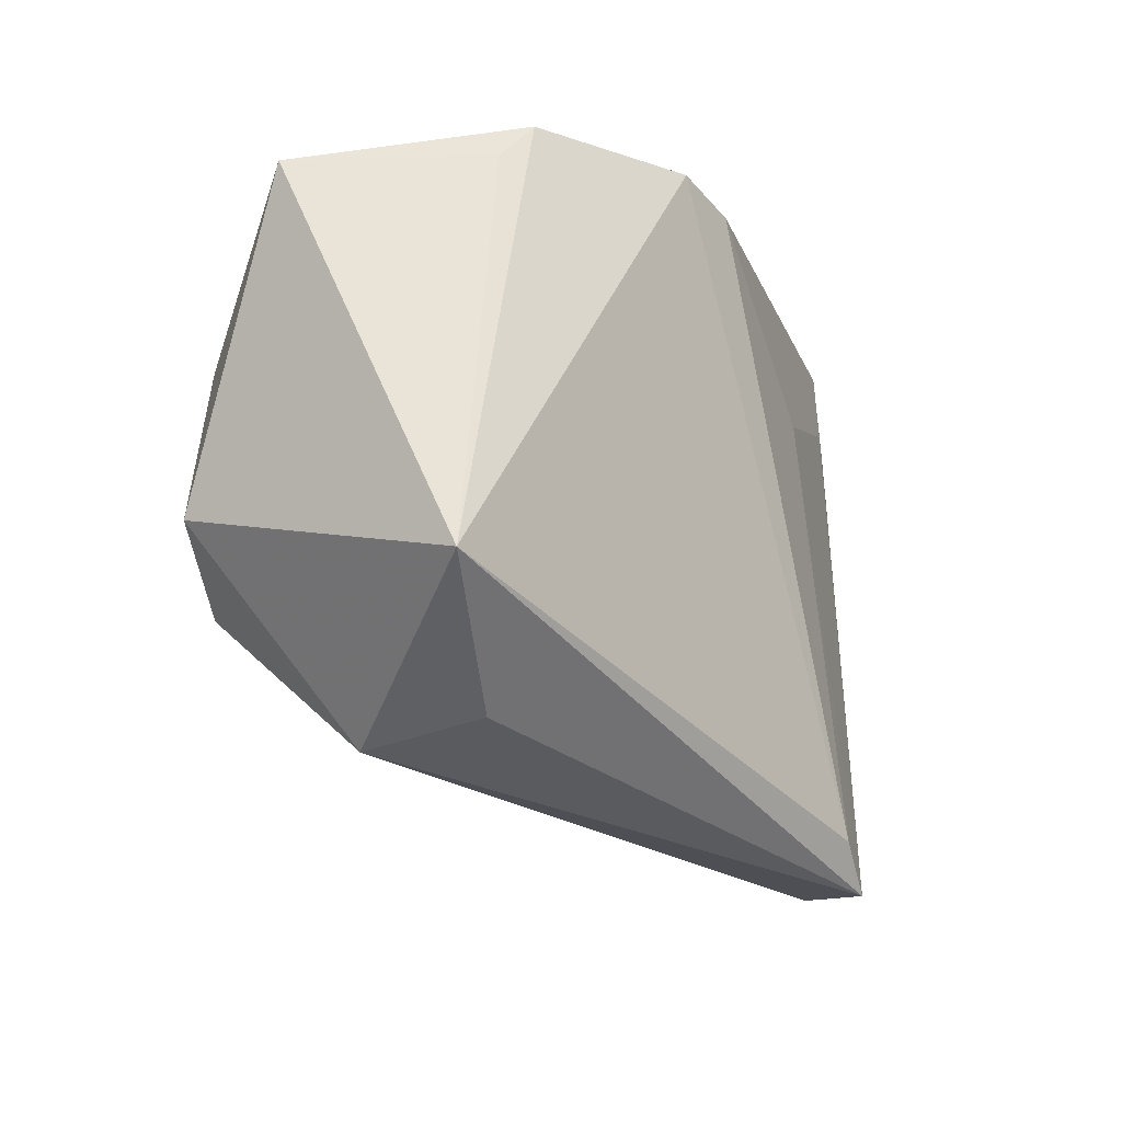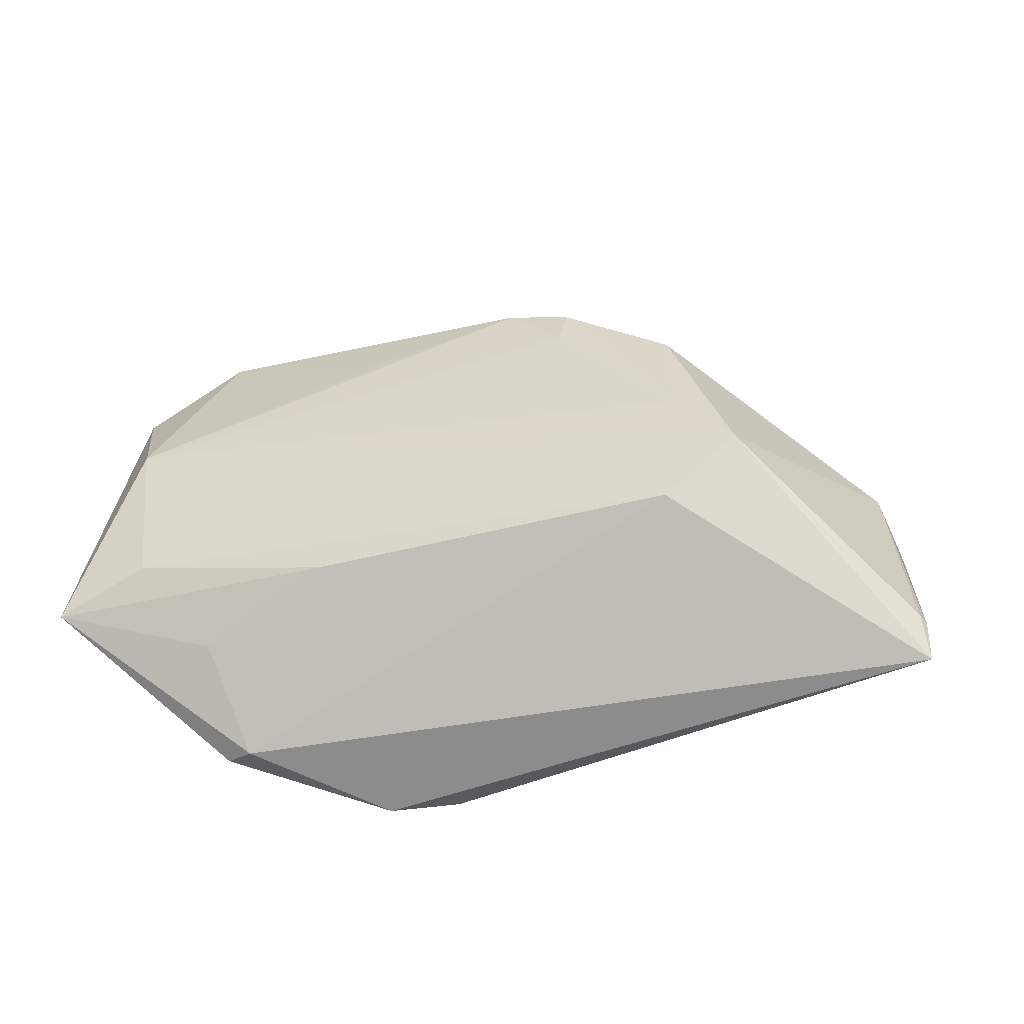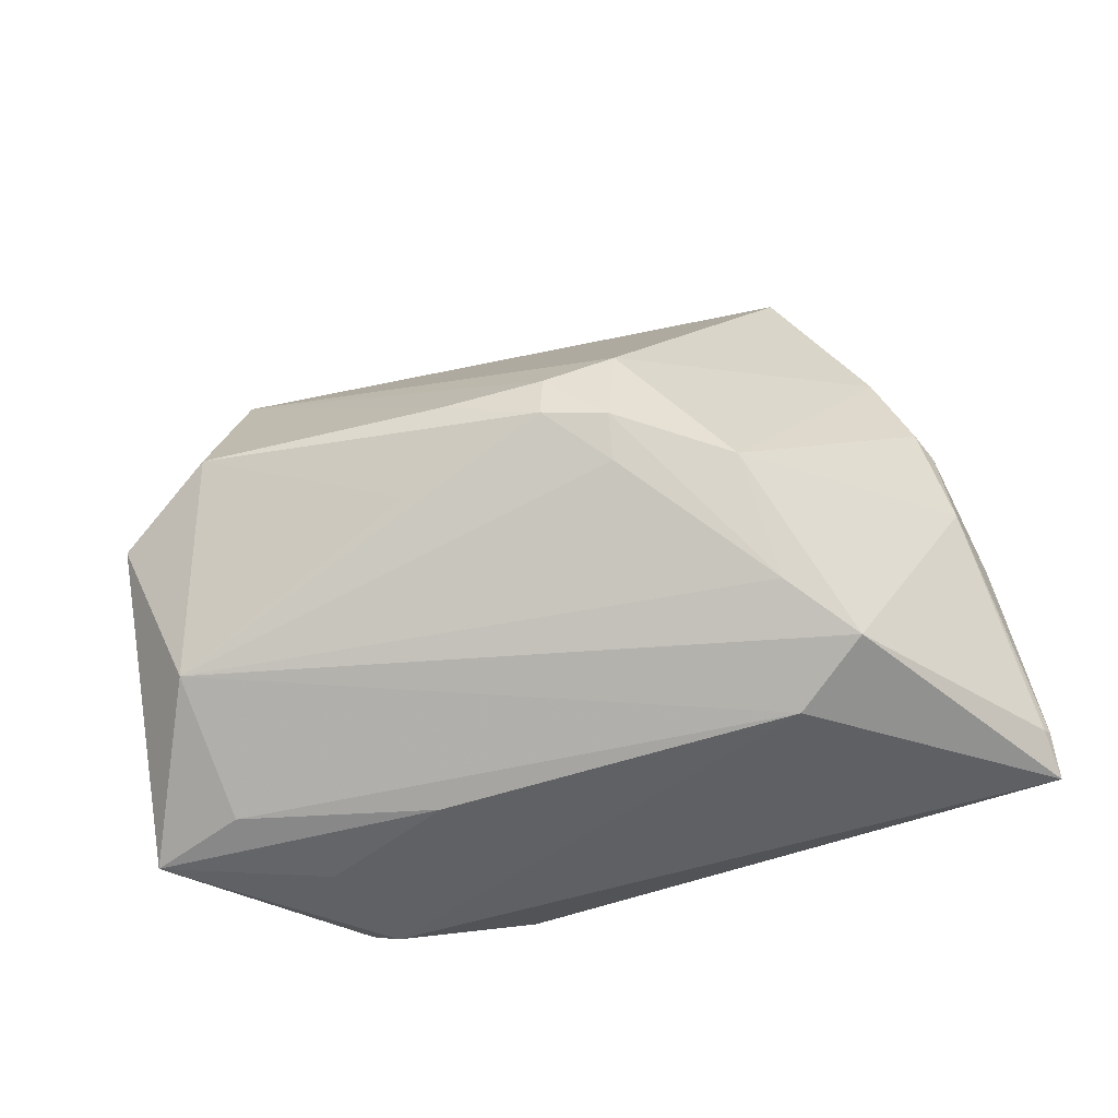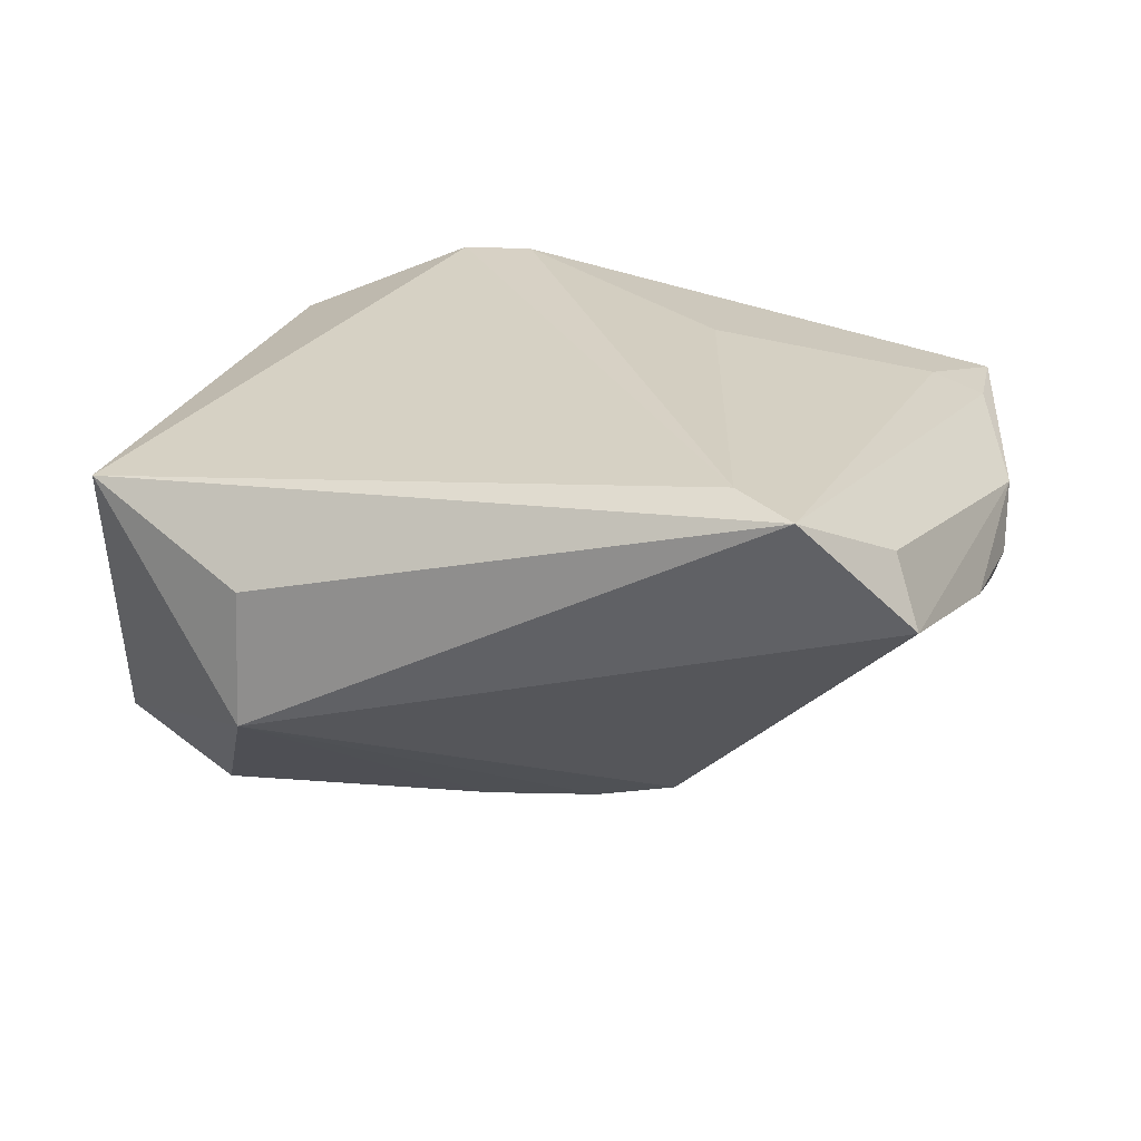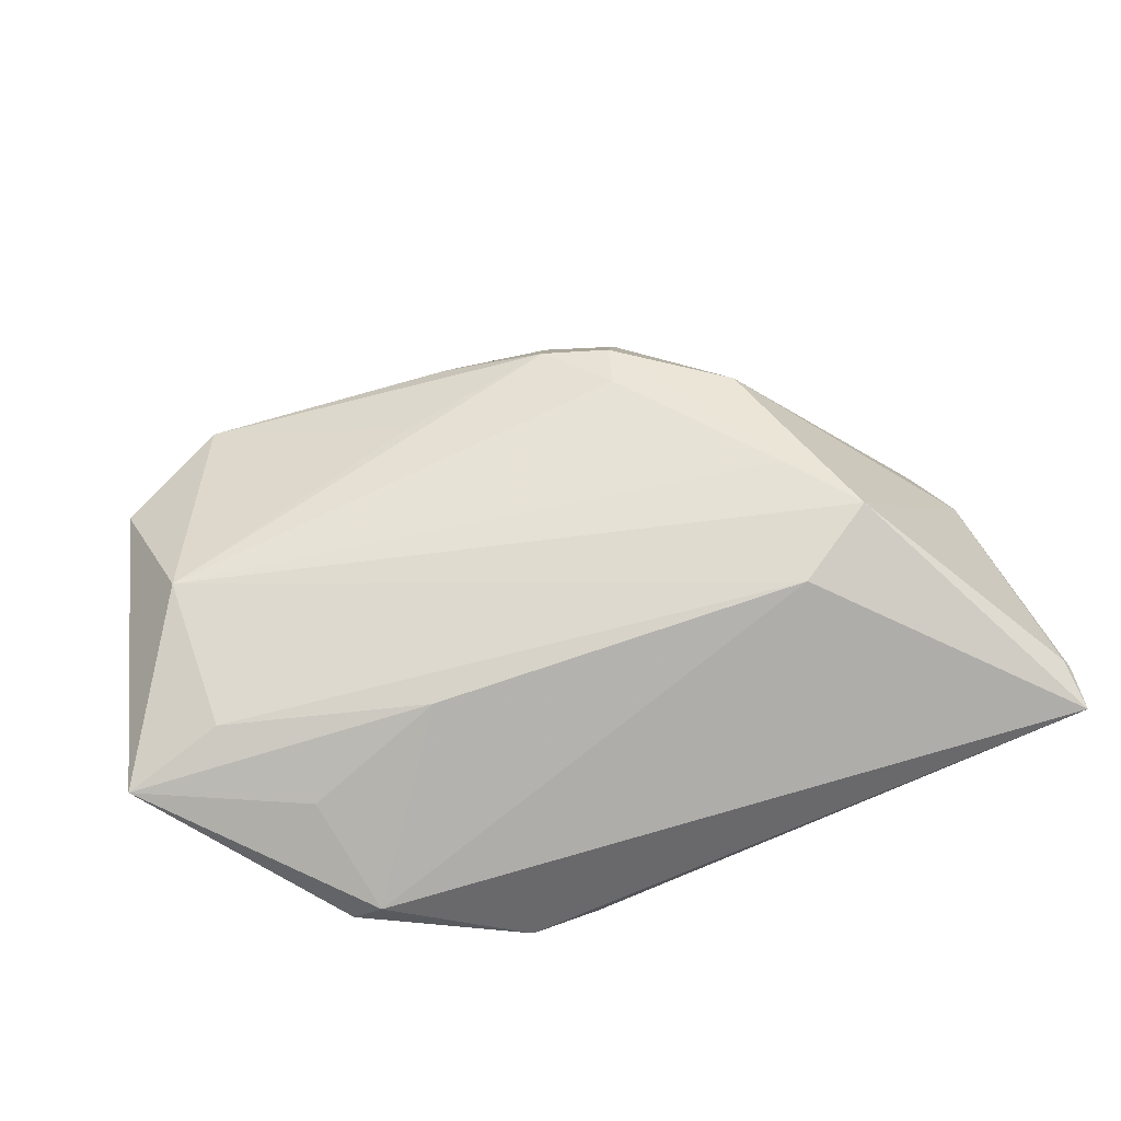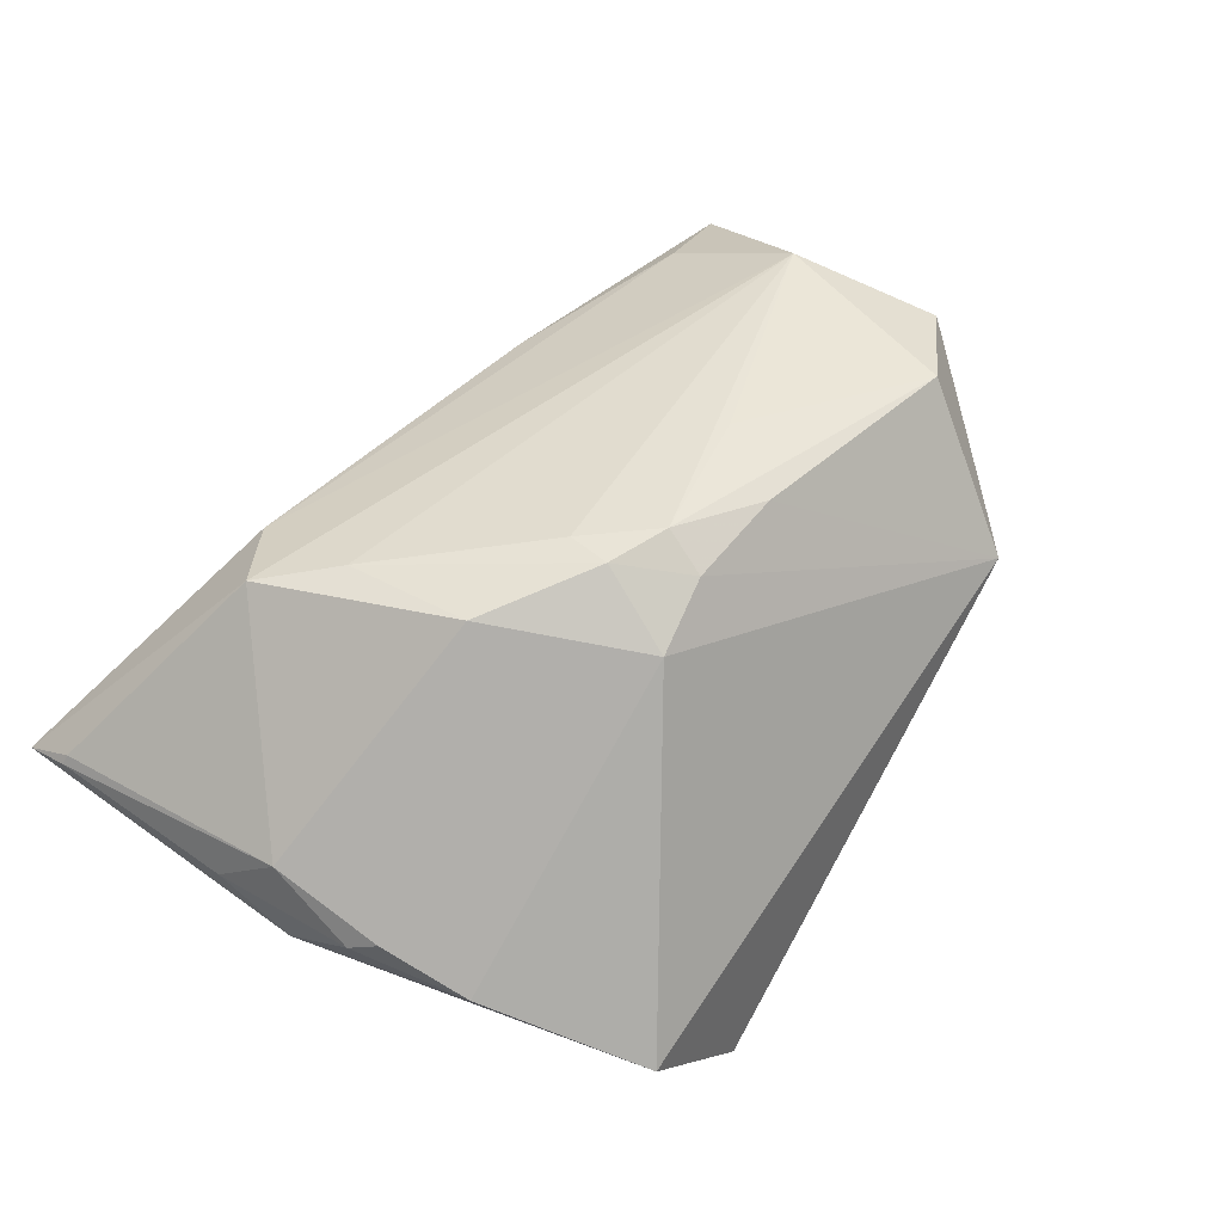
<metadata>
{"format":"obj","ext":"obj","renderer":"f3d","projection":"perspective","resolution":1024,"background":"white","views":[{"elev":-17.1,"azim":129.0,"up":"+Y"},{"elev":19.9,"azim":-172.3,"up":"+Z"},{"elev":64.5,"azim":169.6,"up":"+Z"},{"elev":-60.5,"azim":-173.0,"up":"+Y"},{"elev":32.8,"azim":170.0,"up":"+Z"},{"elev":61.7,"azim":-50.0,"up":"+Z"}]}
</metadata>
<code>
v -0.04473 -0.0073 0.002226
v -0.0433 0.02532 -0.00695
v -0.04655 -0.004539 0.0006885
v 0.0387 -0.01301 0.01355
v -0.005888 0.0003801 0.02349
v 0.0258 0.03679 -0.01797
v 0.0327 0.0311 -0.01856
v -0.01942 0.001944 0.02343
v 0.001641 0.03385 -0.0244
v -0.04601 0.005404 0.005365
v 0.01156 -0.01111 0.02045
v 0.04464 0.01069 0.00878
v -0.04835 0.00232 -0.00391
v 0.03175 0.03144 -0.007068
v 0.0009247 -0.00662 0.02399
v -0.02337 -0.03679 -0.023
v -0.03412 -0.03458 -0.008629
v -0.03284 -0.03085 -0.0157
v 0.003664 0.03576 -0.02287
v -0.02858 0.0235 0.01905
v -0.04992 0.03176 0.001642
v -0.05111 0.03679 -0.00137
v -0.00633 -0.004798 0.02475
v 0.009348 0.03594 -0.02475
v -0.008902 -0.01412 0.02017
v -0.04905 0.01102 0.0002141
v 0.01705 -0.001665 0.01862
v -0.04888 0.0249 -0.003657
v 0.05111 0.02721 -0.006183
v 0.03323 -0.02768 -0.001856
v -0.01855 0.01673 -0.01917
v 0.04528 -0.01426 -0.02475
v -0.04219 -0.01701 -0.001754
v 0.04129 0.02512 -0.0001664
v -0.0003206 -0.01173 0.02174
v 0.04907 -0.006206 0.007262
v -0.02115 0.02912 0.01354
v 0.02874 0.03545 -0.01981
v 0.01863 0.0291 0.002704
v -0.0182 -0.03179 -0.02475
v -0.02135 0.01624 0.02072
v -0.05073 0.03184 0.000675
v 0.0309 -0.02591 -0.01607
f 22 20 37
f 12 37 20
f 6 24 22
f 22 37 6
f 33 13 17
f 29 12 36
f 36 12 4
f 17 16 30
f 30 36 4
f 34 12 29
f 37 12 34
f 39 6 37
f 39 34 29
f 37 34 39
f 18 16 17
f 17 13 18
f 28 13 22
f 16 18 28
f 28 18 13
f 21 20 22
f 21 10 20
f 1 10 3
f 3 33 1
f 13 33 3
f 25 33 17
f 17 30 25
f 29 6 14
f 14 39 29
f 6 39 14
f 22 24 19
f 19 9 22
f 24 9 19
f 40 9 24
f 16 31 40
f 40 31 9
f 26 3 10
f 13 3 26
f 1 33 8
f 33 25 8
f 8 10 1
f 20 10 8
f 2 31 16
f 2 28 22
f 16 28 2
f 22 9 2
f 9 31 2
f 16 40 32
f 32 40 24
f 36 30 32
f 32 7 29
f 29 36 32
f 10 21 42
f 42 26 10
f 42 21 22
f 22 13 42
f 13 26 42
f 24 6 38
f 38 32 24
f 7 32 38
f 38 6 29
f 29 7 38
f 43 30 16
f 16 32 43
f 43 32 30
f 20 8 41
f 41 12 20
f 41 5 12
f 12 5 15
f 23 41 8
f 5 41 23
f 23 15 5
f 23 8 25
f 4 12 27
f 27 15 4
f 12 15 27
f 4 15 11
f 11 30 4
f 35 11 15
f 35 23 25
f 15 23 35
f 35 25 30
f 30 11 35

</code>
